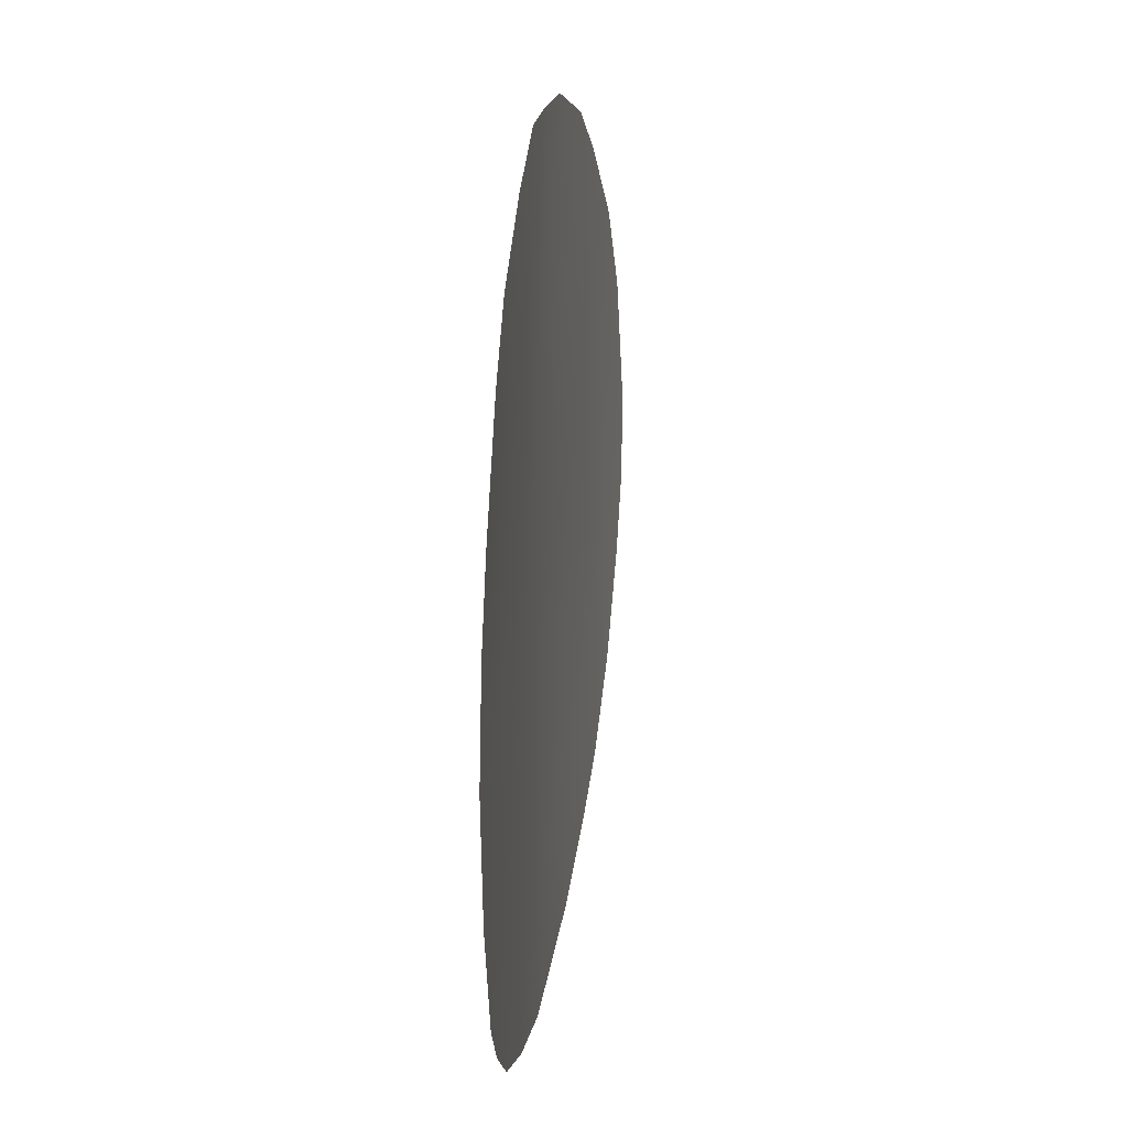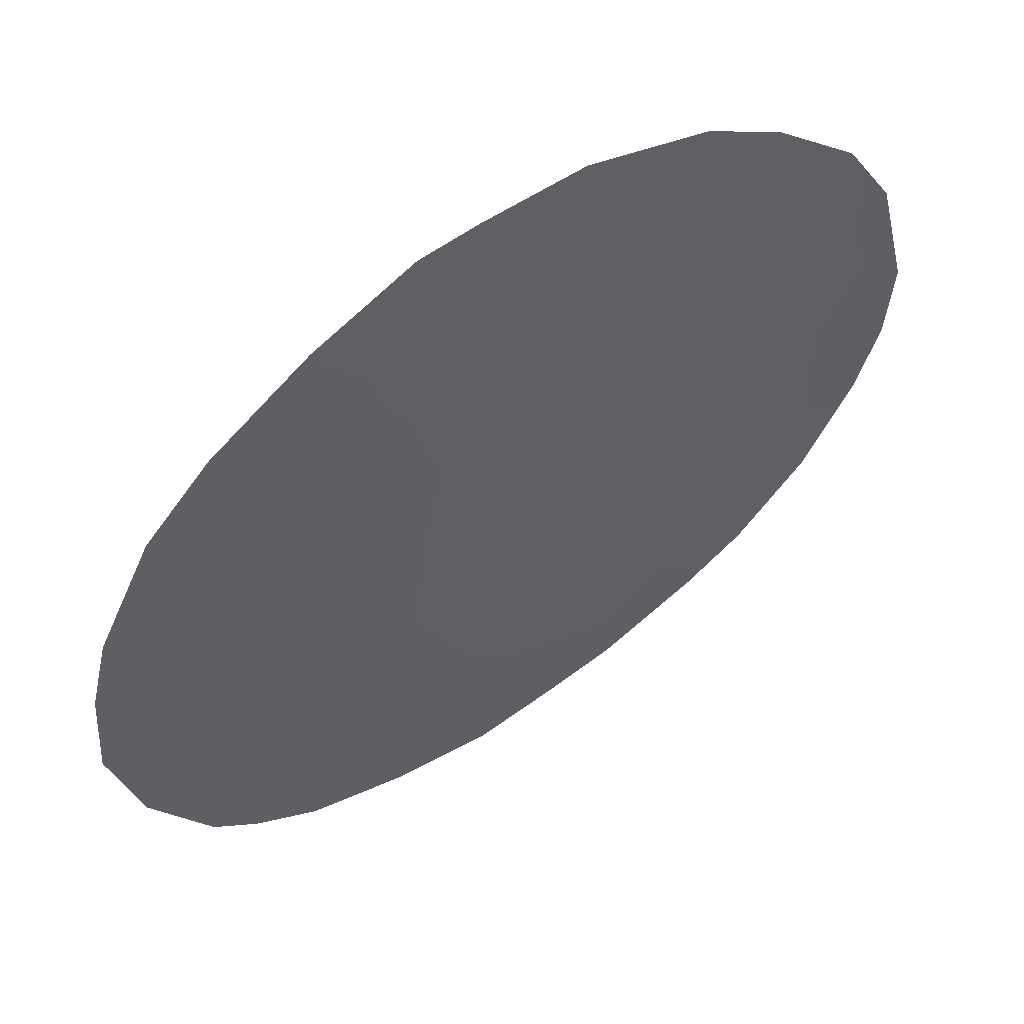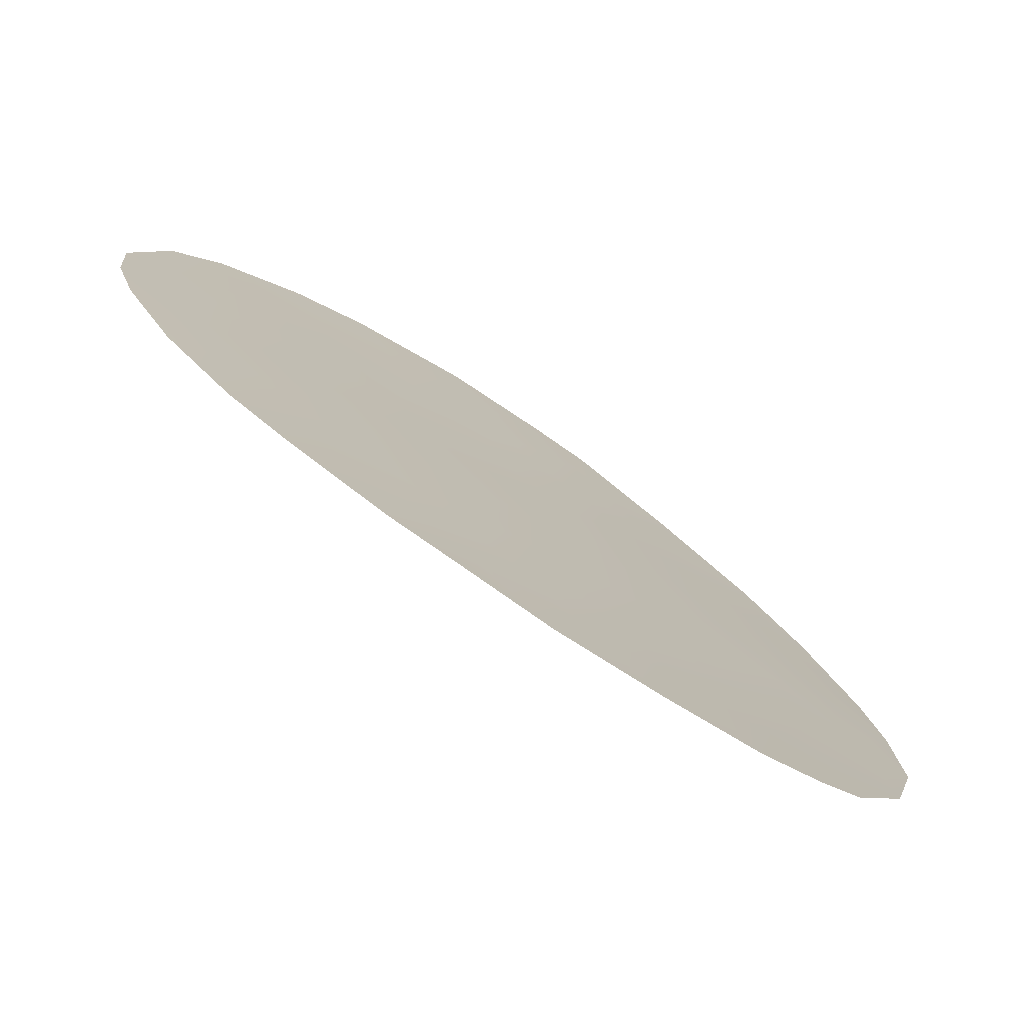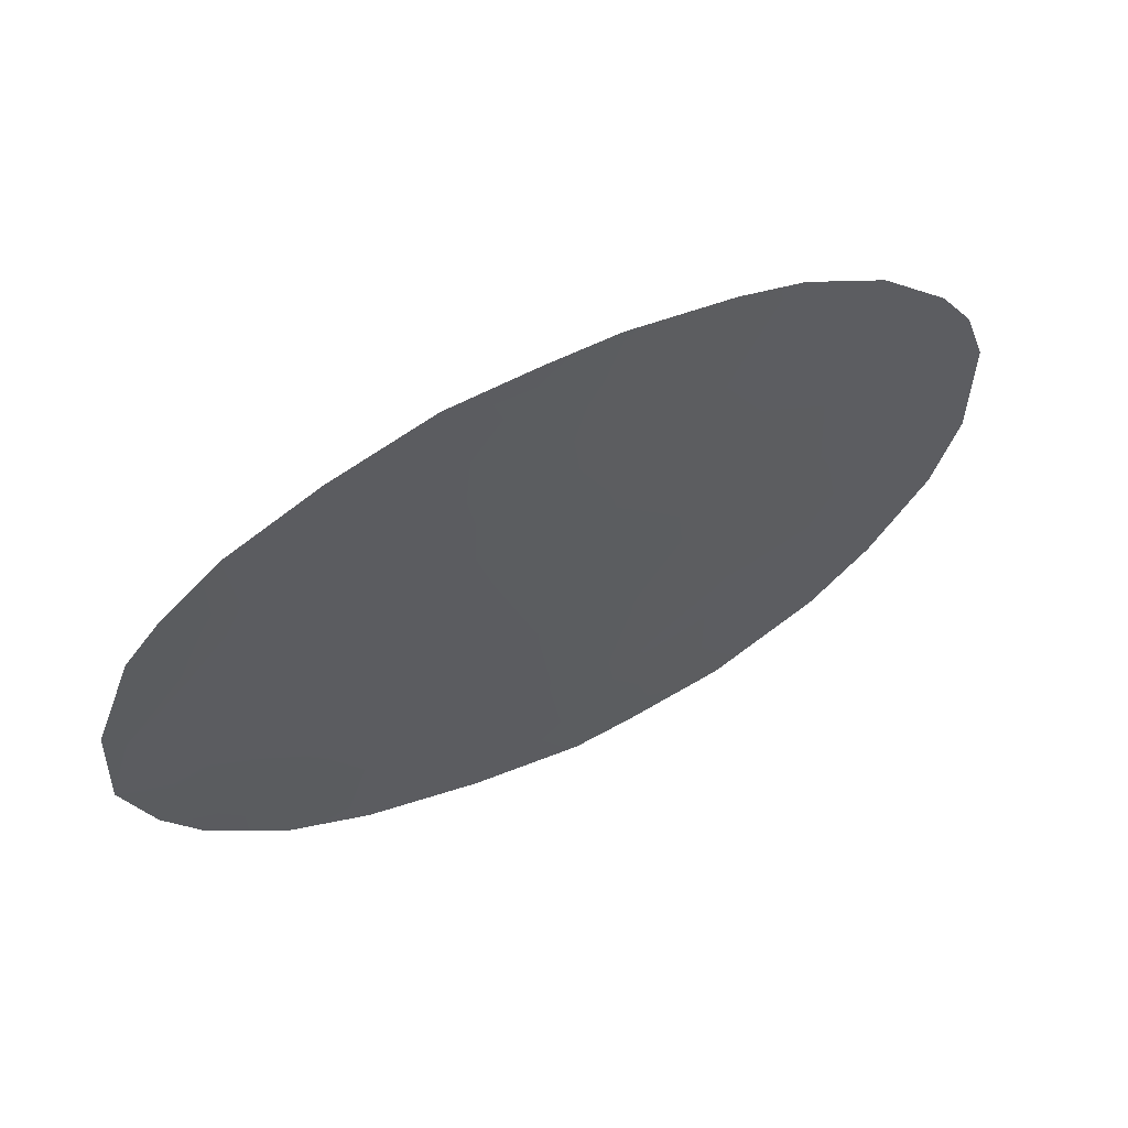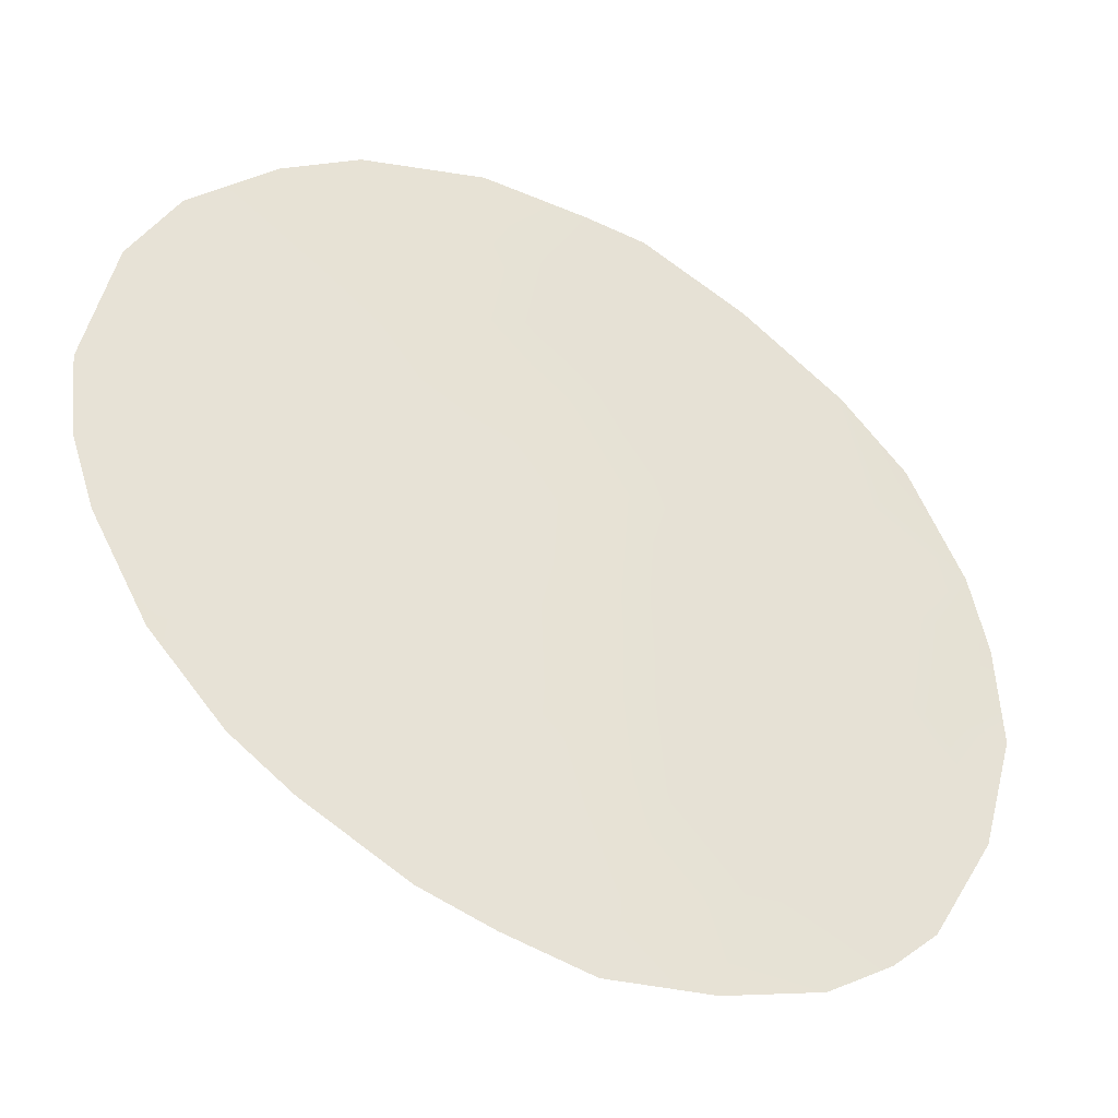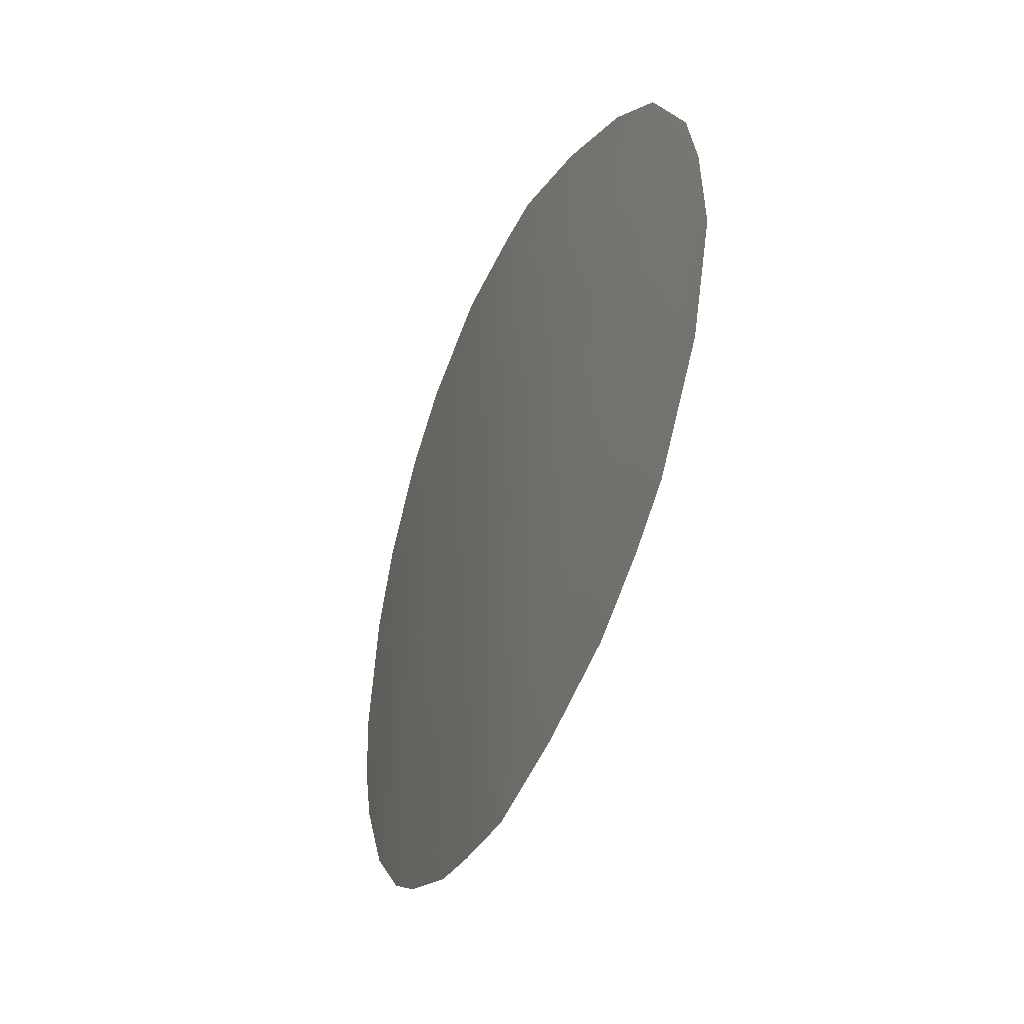
<metadata>
{"format":"obj","ext":"obj","renderer":"f3d","projection":"perspective","resolution":1024,"background":"white","views":[{"elev":10.2,"azim":-112.1,"up":"+Y"},{"elev":52.2,"azim":-60.8,"up":"+Y"},{"elev":-76.3,"azim":117.8,"up":"+Y"},{"elev":-21.6,"azim":11.7,"up":"+Z"},{"elev":-33.6,"azim":127.4,"up":"+Y"},{"elev":-46.0,"azim":-140.9,"up":"+Y"}]}
</metadata>
<code>
v -43.17 -17.52 19.07
v -52.72 -18.36 13.62
v -44.17 -13.88 18.46
v -45.7 -22.77 17.48
v -45.25 -15.28 17.8
v -41.74 -18.05 19.97
v -44.25 -18.73 18.4
v -45.56 -12.91 17.62
v -48.73 -13.46 15.77
v -51.52 -14.19 14.29
v -50.48 -12.56 14.85
v -49.62 -17.53 15.24
v -48.06 -9.683 16.14
v -41.62 -11.69 20.06
v -55.23 -17.08 12.37
v -53.95 -13.53 13.08
v -40.85 -13.1 20.57
v -55.33 -18.98 12.3
v -52.77 -23.9 13.5
v -42.99 -10.45 19.17
v -53.61 -23.14 13.09
v -40.85 -18.4 20.58
v -49.11 -9.895 15.56
v -43.87 -22.91 18.62
v -54.92 -15.61 12.57
v -54.75 -21.15 12.56
v -46.29 -9.412 17.16
v -40.36 -15.47 20.91
v -50.96 -10.88 14.61
v -52.76 -12.25 13.67
v -44.27 -9.748 18.38
v -47.29 -12.49 16.59
v -48.65 -15.84 15.8
v -52.01 -22.91 13.92
v -52.26 -16.2 13.88
v -51.12 -17.9 14.45
v -46.98 -14.6 16.78
v -47.03 -10.99 16.71
v -45.94 -21.18 17.35
v -44.83 -17.21 18.05
v -49.9 -25.04 15.01
v -50.01 -14.28 15.08
v -51.05 -21.32 14.47
v -41.87 -15.94 19.89
v -42.95 -19.53 19.2
v -42.88 -21.98 19.26
v -43.52 -12.15 18.86
v -46.01 -19.01 17.3
v -42.15 -13.88 19.7
v -45.5 -24.08 17.59
v -50.58 -15.95 14.75
v -51.62 -24.61 14.09
v -52.92 -20.86 13.5
v -47.74 -20.41 16.28
v -47.36 -22.35 16.48
v -43.65 -15.66 18.77
v -44.51 -21.9 18.23
v -49.79 -19.58 15.14
v -40.48 -17.01 20.83
v -51.65 -19.59 14.16
v -48.87 -11.33 15.69
v -44.85 -10.82 18.04
v -48.1 -25.12 16.01
v -41.72 -20.36 20.01
v -46.96 -23.83 16.7
v -46.65 -24.62 16.87
v -44.41 -20.38 18.3
v -53.81 -16.73 13.07
v -48.59 -23.68 15.76
v -50.37 -23.28 14.8
v -48.09 -18.19 16.1
v -53.18 -14.66 13.45
v -49.14 -21.83 15.47
v -46.61 -16.75 16.98
v -54.09 -18.95 12.92
f 53 21 26
f 44 49 28
f 13 61 23
f 8 38 62
f 4 50 65
f 9 37 33
f 37 32 8
f 27 62 38
f 57 4 39
f 42 33 51
f 9 11 61
f 62 31 20
f 75 26 18
f 7 67 48
f 55 54 39
f 70 43 73
f 58 71 54
f 3 5 8
f 17 49 14
f 72 16 30
f 49 3 47
f 47 3 8
f 34 19 21
f 36 2 35
f 44 56 49
f 49 56 3
f 37 8 5
f 38 8 32
f 9 32 37
f 67 7 45
f 27 38 13
f 64 45 6
f 34 70 52
f 17 28 49
f 44 6 1
f 11 42 10
f 46 57 67
f 46 24 57
f 1 56 44
f 24 4 57
f 4 24 50
f 8 62 47
f 71 48 54
f 65 50 66
f 33 74 71
f 13 38 61
f 34 52 19
f 2 60 53
f 70 69 41
f 43 34 53
f 53 34 21
f 5 3 56
f 5 56 40
f 20 47 62
f 2 53 75
f 34 43 70
f 71 74 48
f 74 40 48
f 45 7 1
f 48 39 54
f 73 43 58
f 58 43 60
f 28 59 44
f 22 6 59
f 44 59 6
f 11 9 42
f 10 42 51
f 42 9 33
f 51 33 12
f 2 36 60
f 61 11 29
f 61 29 23
f 32 9 61
f 10 30 11
f 30 10 72
f 29 11 30
f 12 36 51
f 51 36 35
f 33 37 74
f 63 41 69
f 64 46 45
f 69 65 63
f 66 63 65
f 69 55 65
f 55 4 65
f 68 35 2
f 39 48 67
f 40 7 48
f 45 46 67
f 67 57 39
f 55 73 54
f 4 55 39
f 60 36 58
f 36 12 58
f 60 43 53
f 73 58 54
f 58 12 71
f 31 62 27
f 14 49 47
f 14 47 20
f 45 1 6
f 40 56 1
f 7 40 1
f 64 6 22
f 75 53 26
f 25 68 15
f 70 41 52
f 33 71 12
f 72 10 35
f 16 72 25
f 70 73 69
f 73 55 69
f 74 5 40
f 74 37 5
f 35 10 51
f 72 35 68
f 75 68 2
f 75 18 15
f 68 75 15
f 72 68 25
f 38 32 61

</code>
